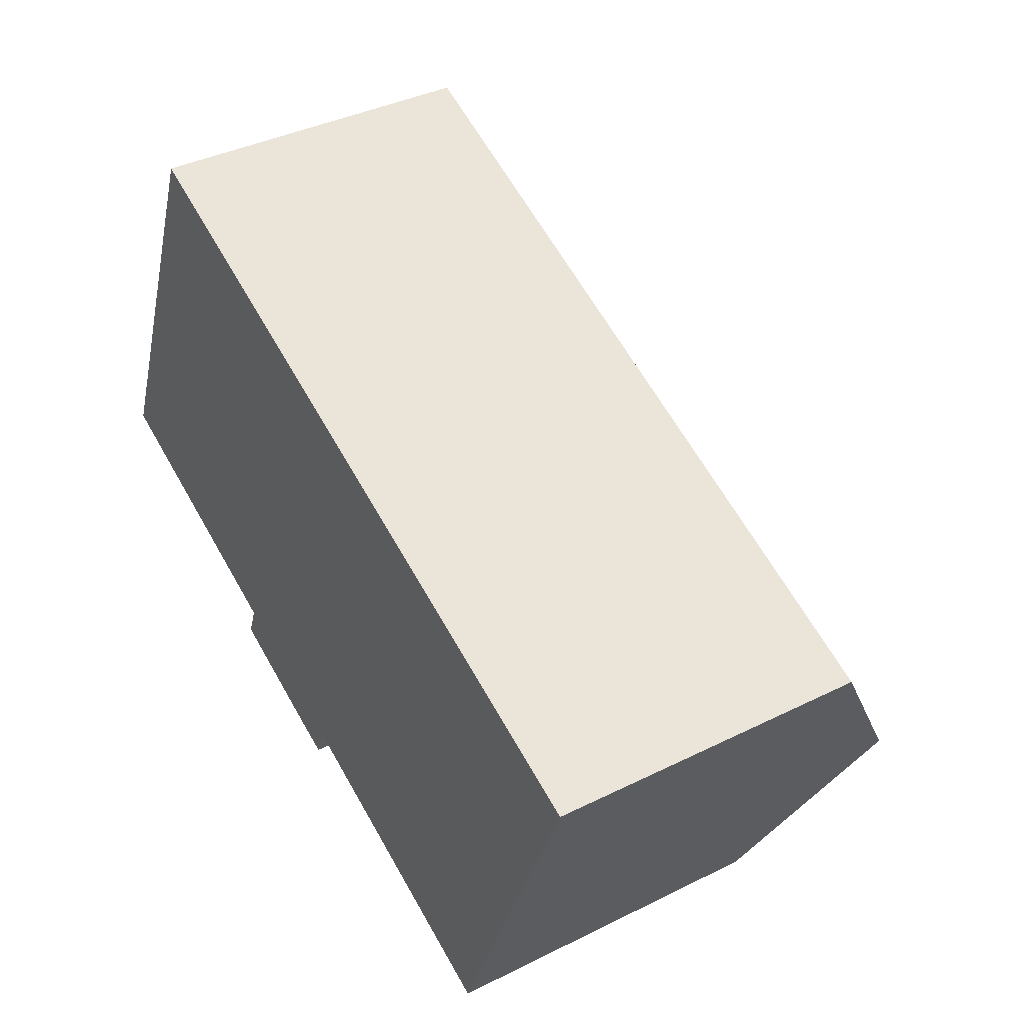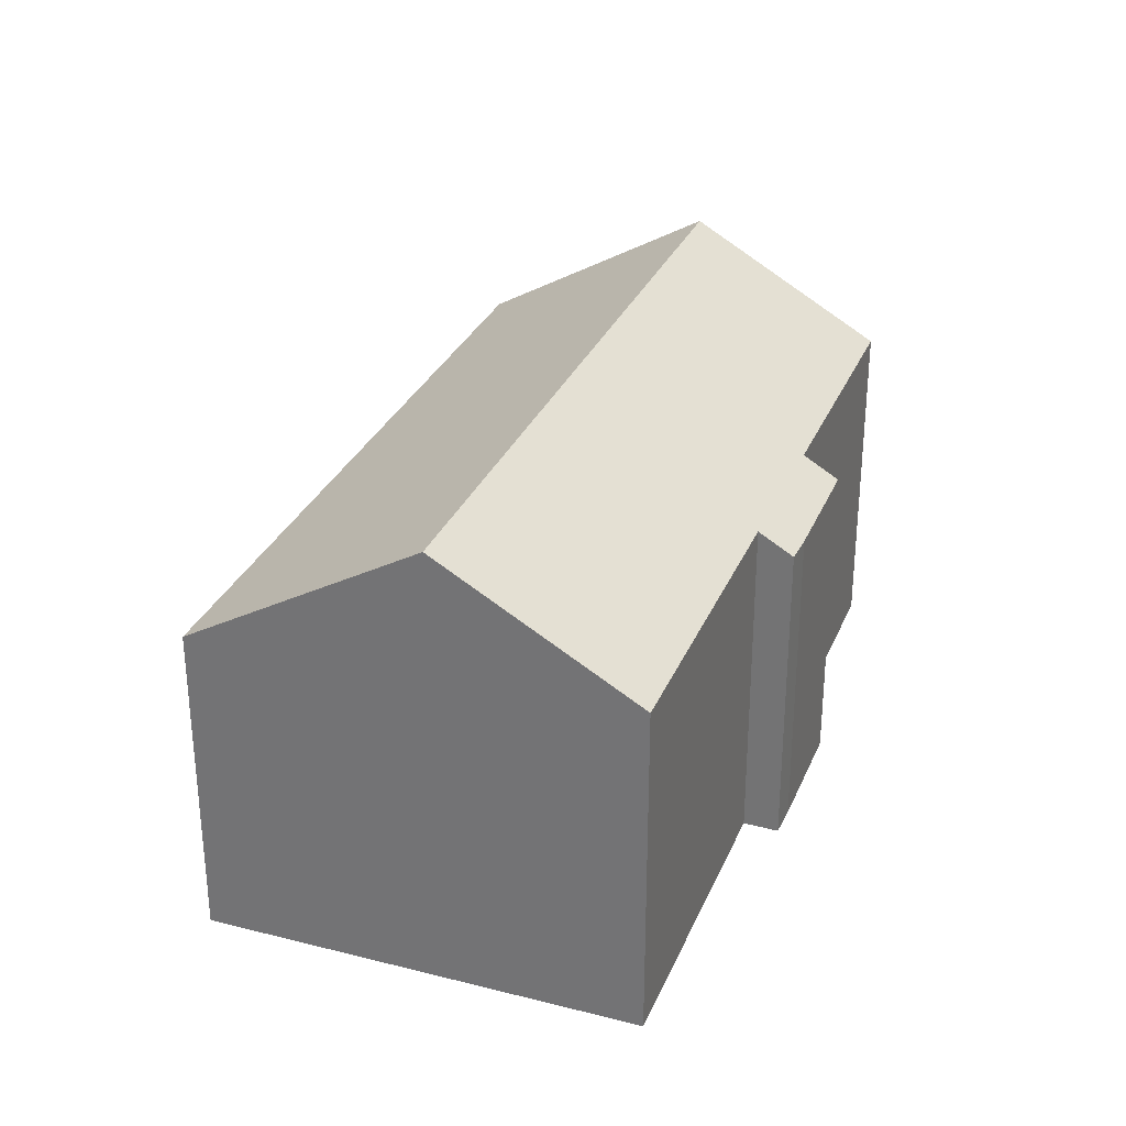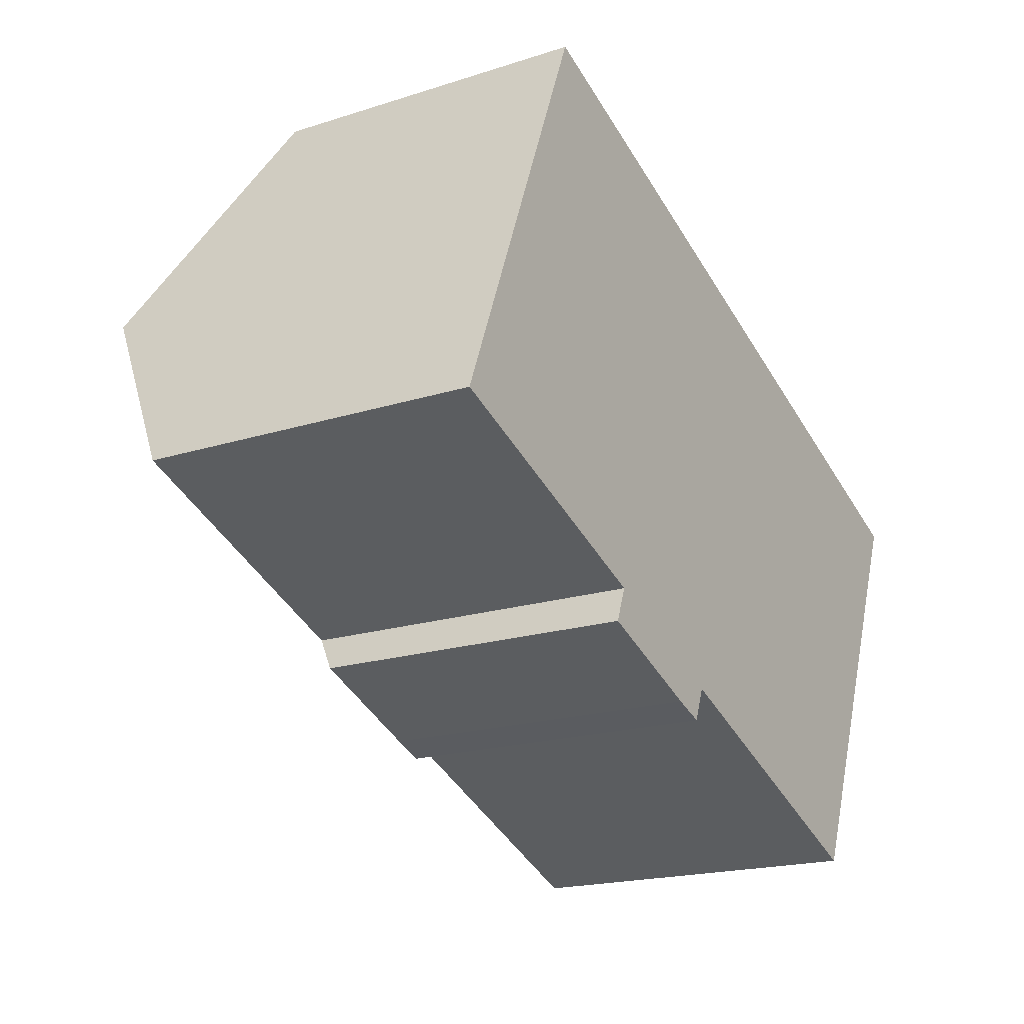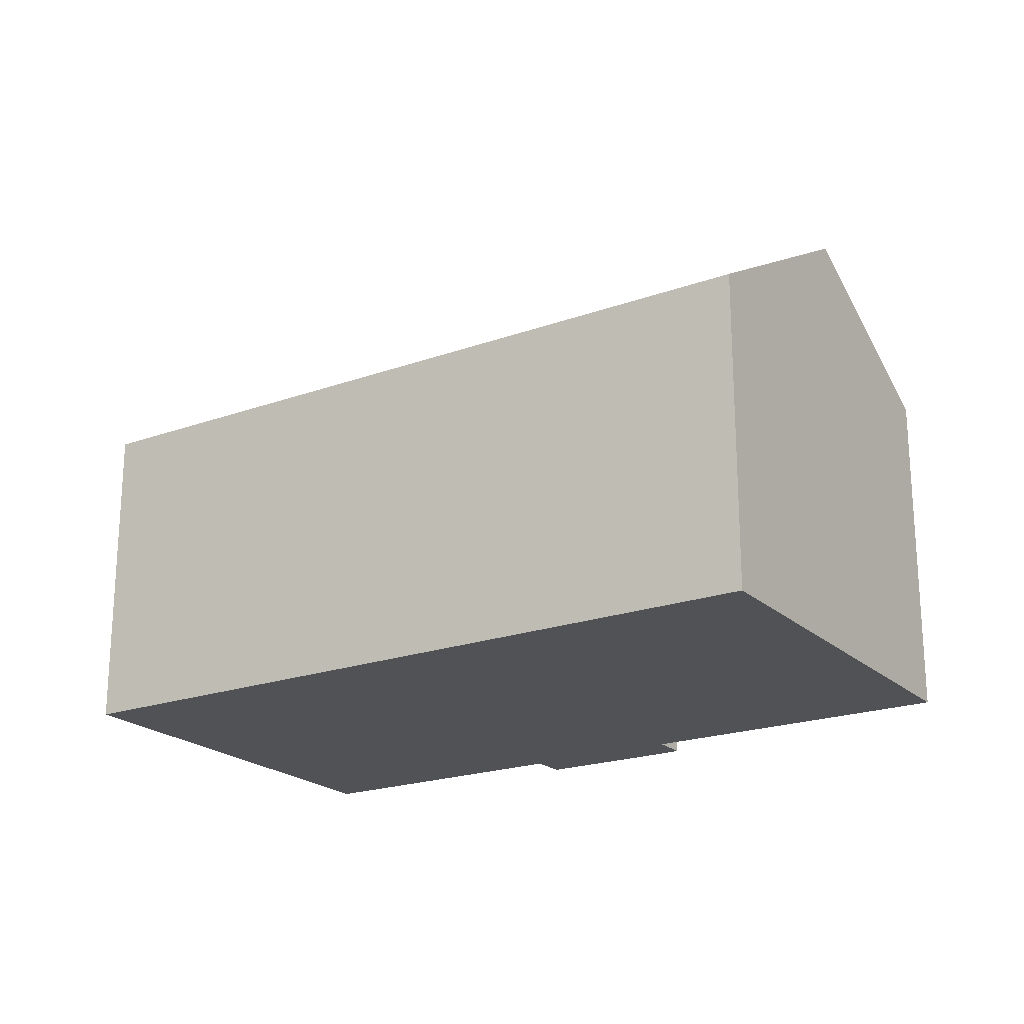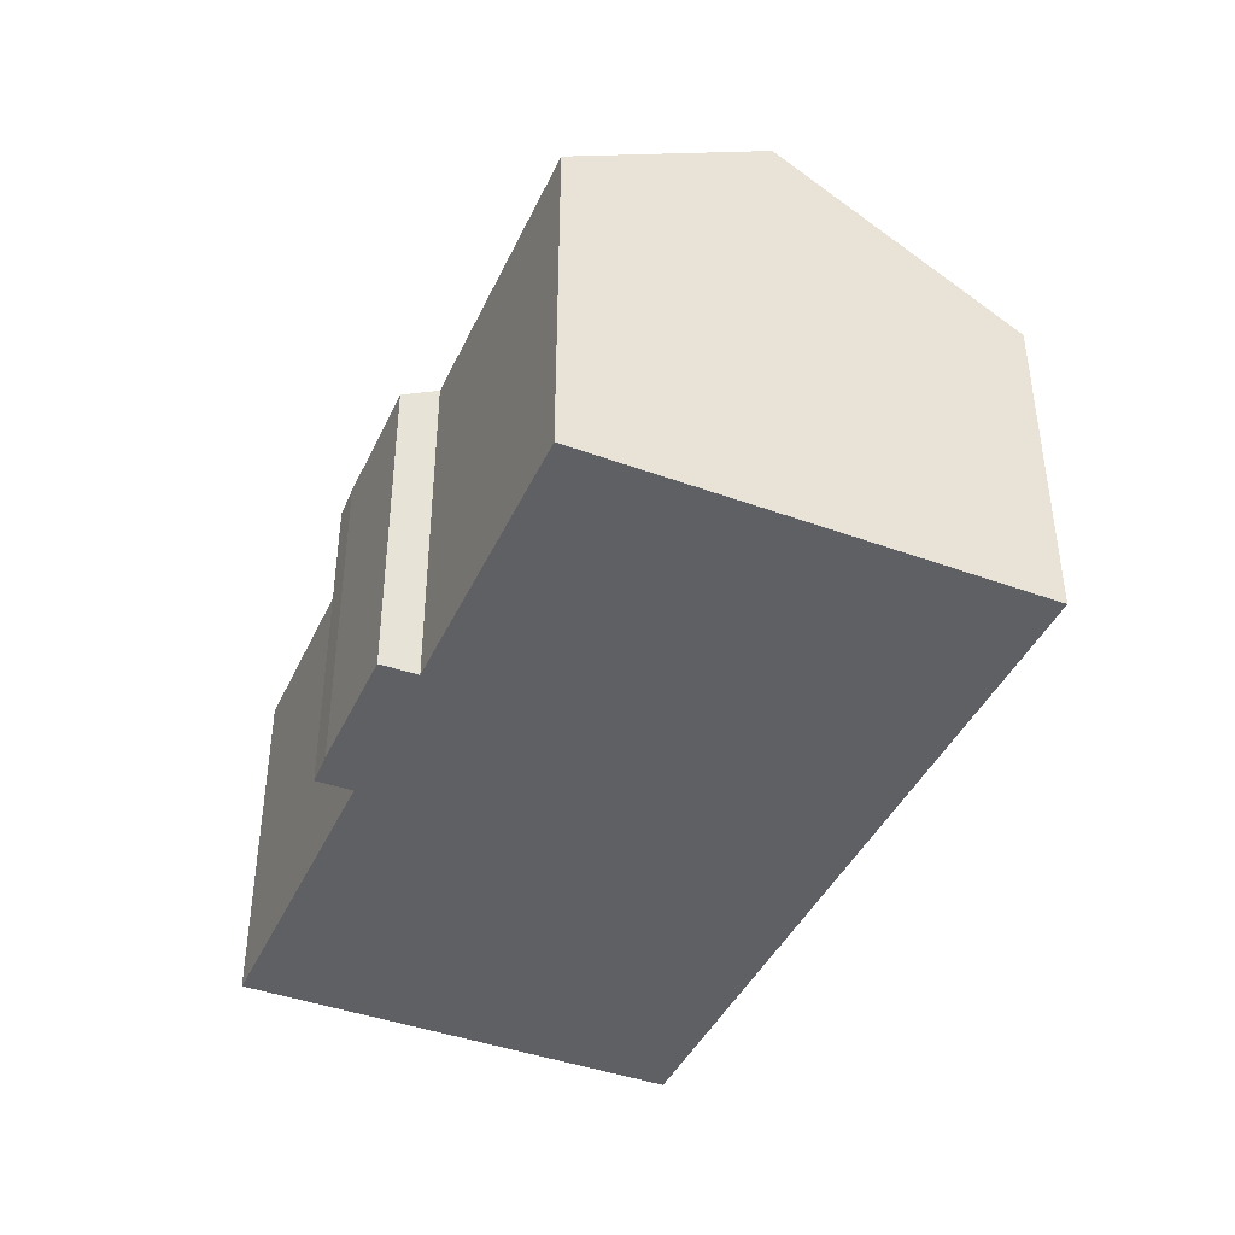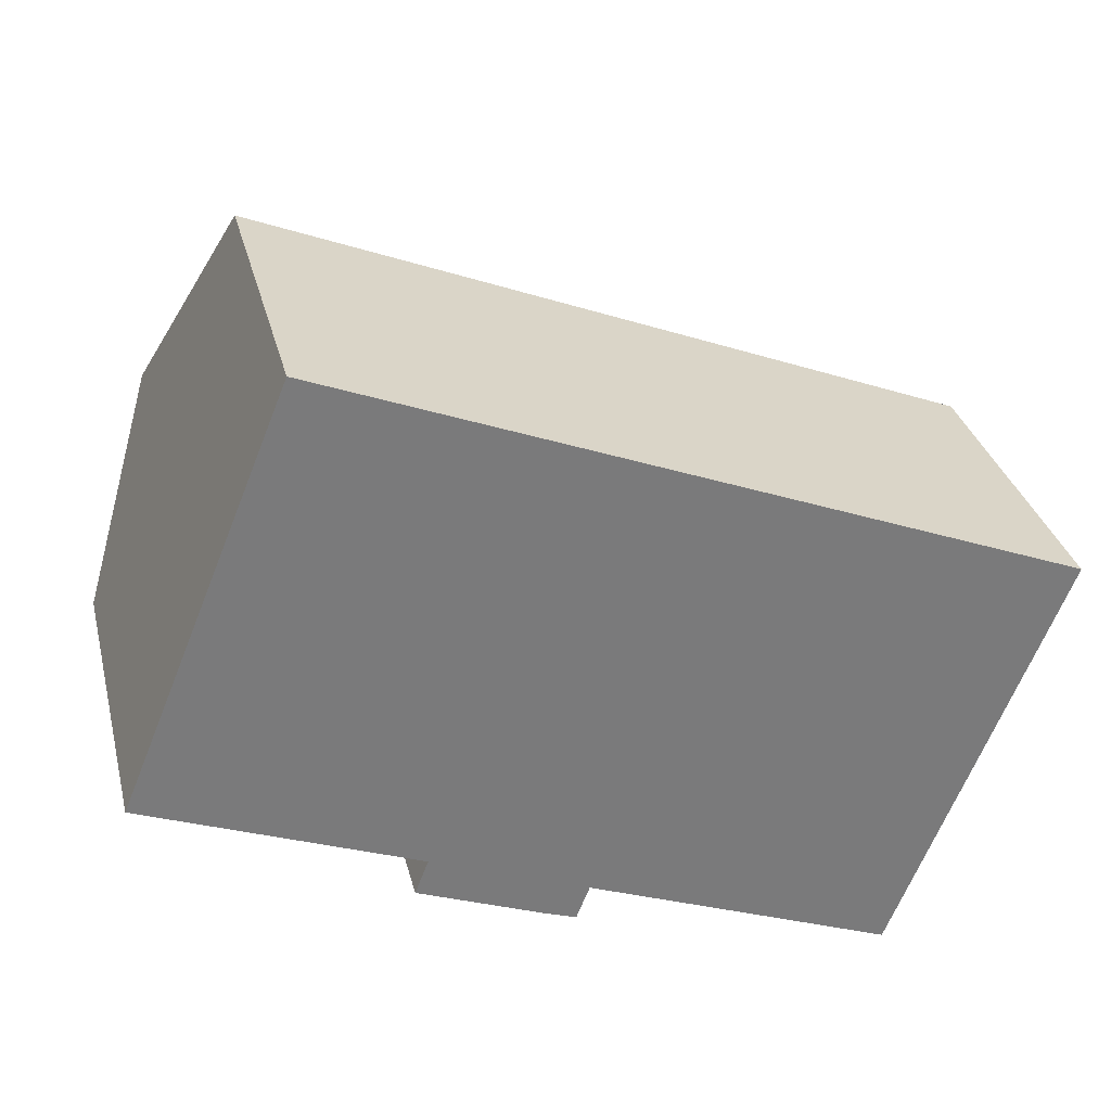
<metadata>
{"format":"obj","ext":"obj","renderer":"f3d","projection":"perspective","resolution":1024,"background":"white","views":[{"elev":38.6,"azim":57.9,"up":"+Z"},{"elev":30.4,"azim":132.0,"up":"+Y"},{"elev":-18.9,"azim":-58.6,"up":"+Z"},{"elev":-21.1,"azim":54.6,"up":"+Y"},{"elev":-42.3,"azim":-91.6,"up":"+Y"},{"elev":32.1,"azim":-13.8,"up":"+Z"}]}
</metadata>
<code>
v  2.225 13.43 5.469
v  7.817 10.06 -3.146
v  0 10.07 6.165e-16
v  23.41 13.43 -3.014
v  7.431 9.446 -4.157
v  12.33 10.06 -4.953
v  11.01 9.44 -5.602
v  21.19 10.06 -8.511
v  11.95 9.459 -5.943
v  26.01 9.467 3.444
v  4.604 9.836 11.32
v  4.878 9.423 11.99
v  25.81 9.771 2.948
v  7.817 1.926e-16 -3.146
v  7.431 2.545e-16 -4.157
v  0 0 0
v  2.225 -3.349e-16 5.469
v  4.604 -6.93e-16 11.32
v  4.878 -7.342e-16 11.99
v  12.33 3.033e-16 -4.953
v  21.19 5.211e-16 -8.511
v  11.01 3.43e-16 -5.602
v  11.95 3.639e-16 -5.943
v  26.01 -2.109e-16 3.444
v  25.81 -1.805e-16 2.948
v  23.41 1.846e-16 -3.014
g defaultobject
f 1 2 3
f 2 1 4
f 2 4 5
f 5 4 6
f 5 6 7
f 6 4 8
f 9 7 6
f 10 11 12
f 11 10 1
f 1 10 13
f 1 13 4
f 5 14 2
f 14 5 15
f 16 1 3
f 1 16 11
f 11 16 17
f 11 17 12
f 12 17 18
f 12 18 19
f 2 16 3
f 16 2 14
f 8 20 6
f 20 8 21
f 7 15 5
f 15 7 22
f 23 7 9
f 7 23 22
f 12 24 10
f 24 12 19
f 24 13 10
f 13 24 4
f 4 24 8
f 8 24 21
f 21 24 25
f 21 25 26
f 20 9 6
f 9 20 23
f 23 20 22
f 14 17 16
f 17 14 18
f 18 14 19
f 19 14 24
f 24 14 15
f 24 15 22
f 24 22 20
f 24 20 25
f 25 20 26
f 26 20 21

</code>
